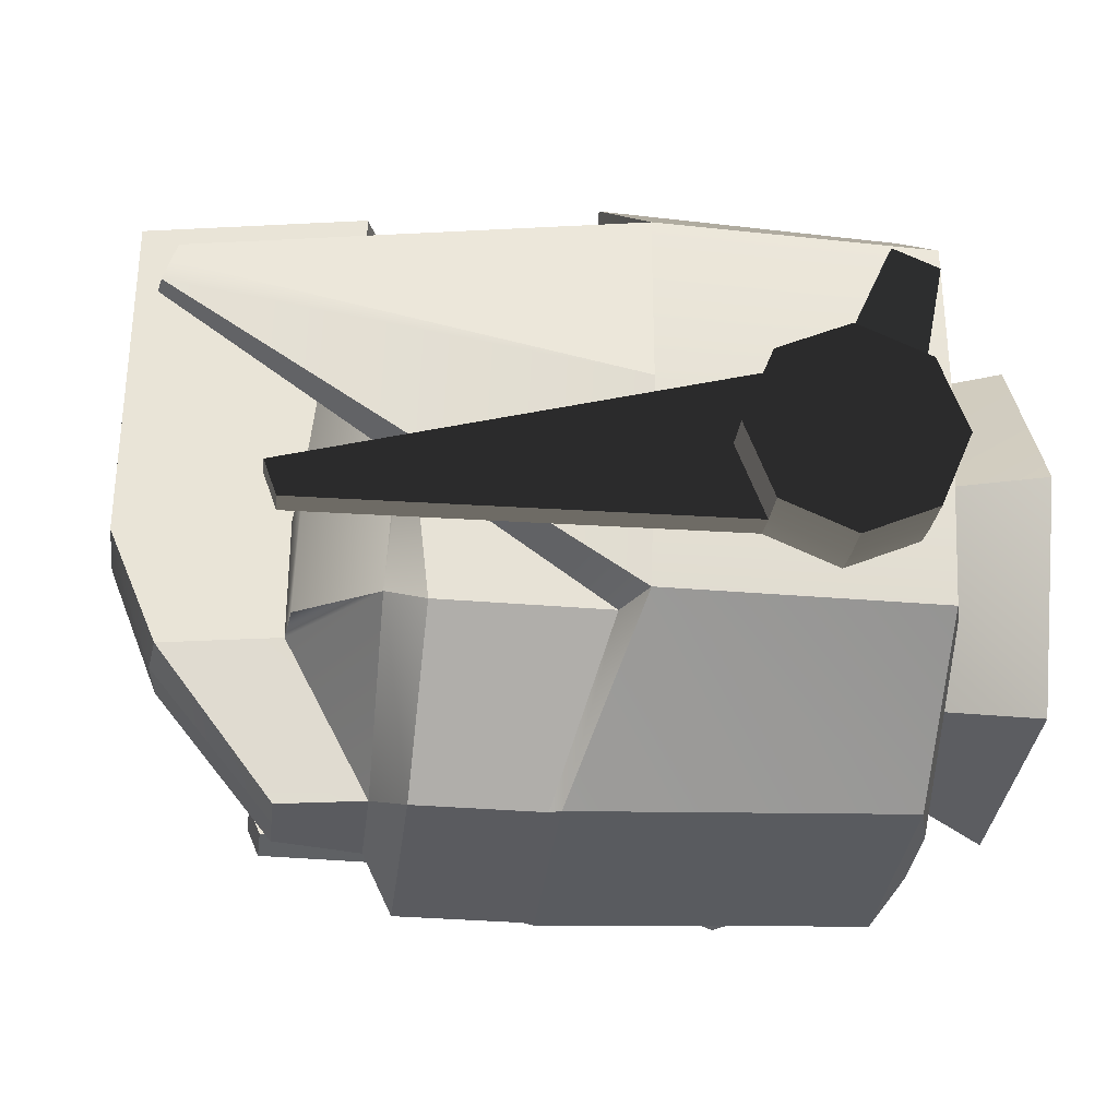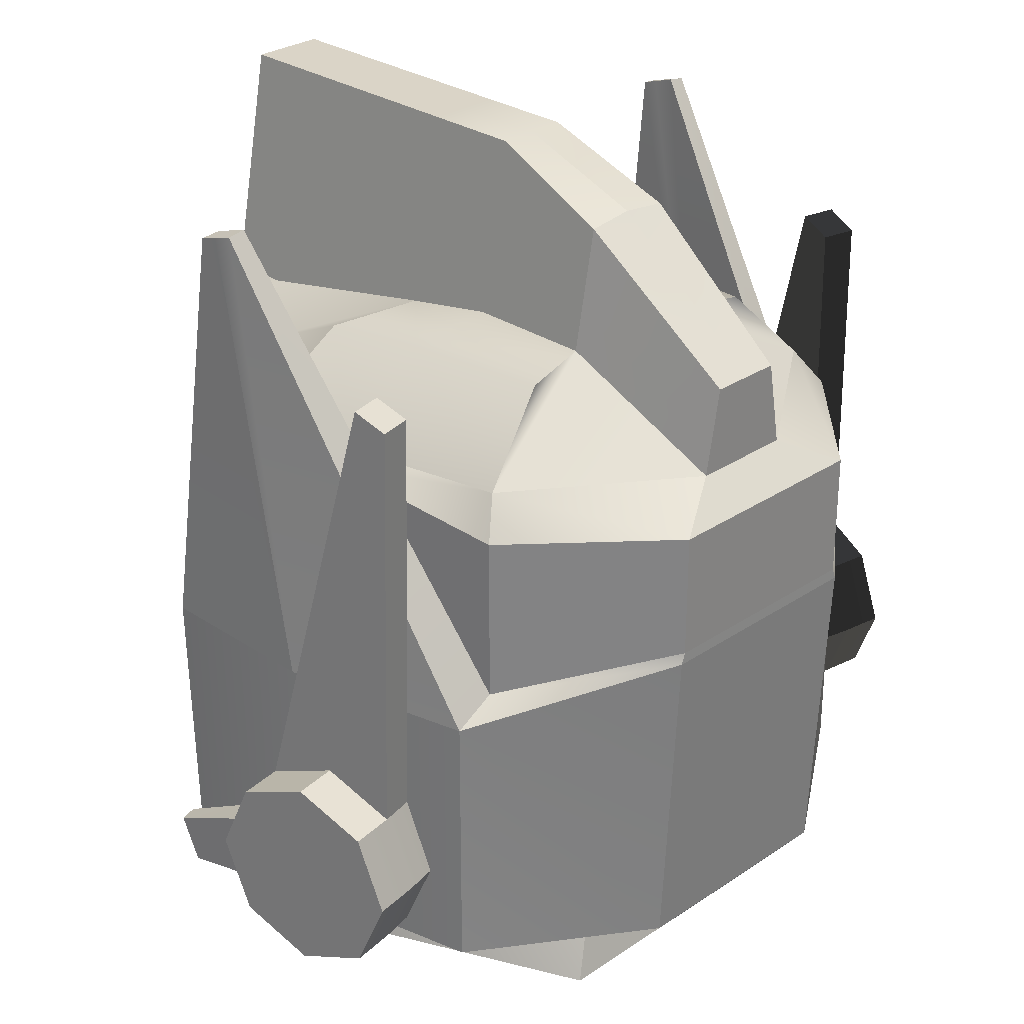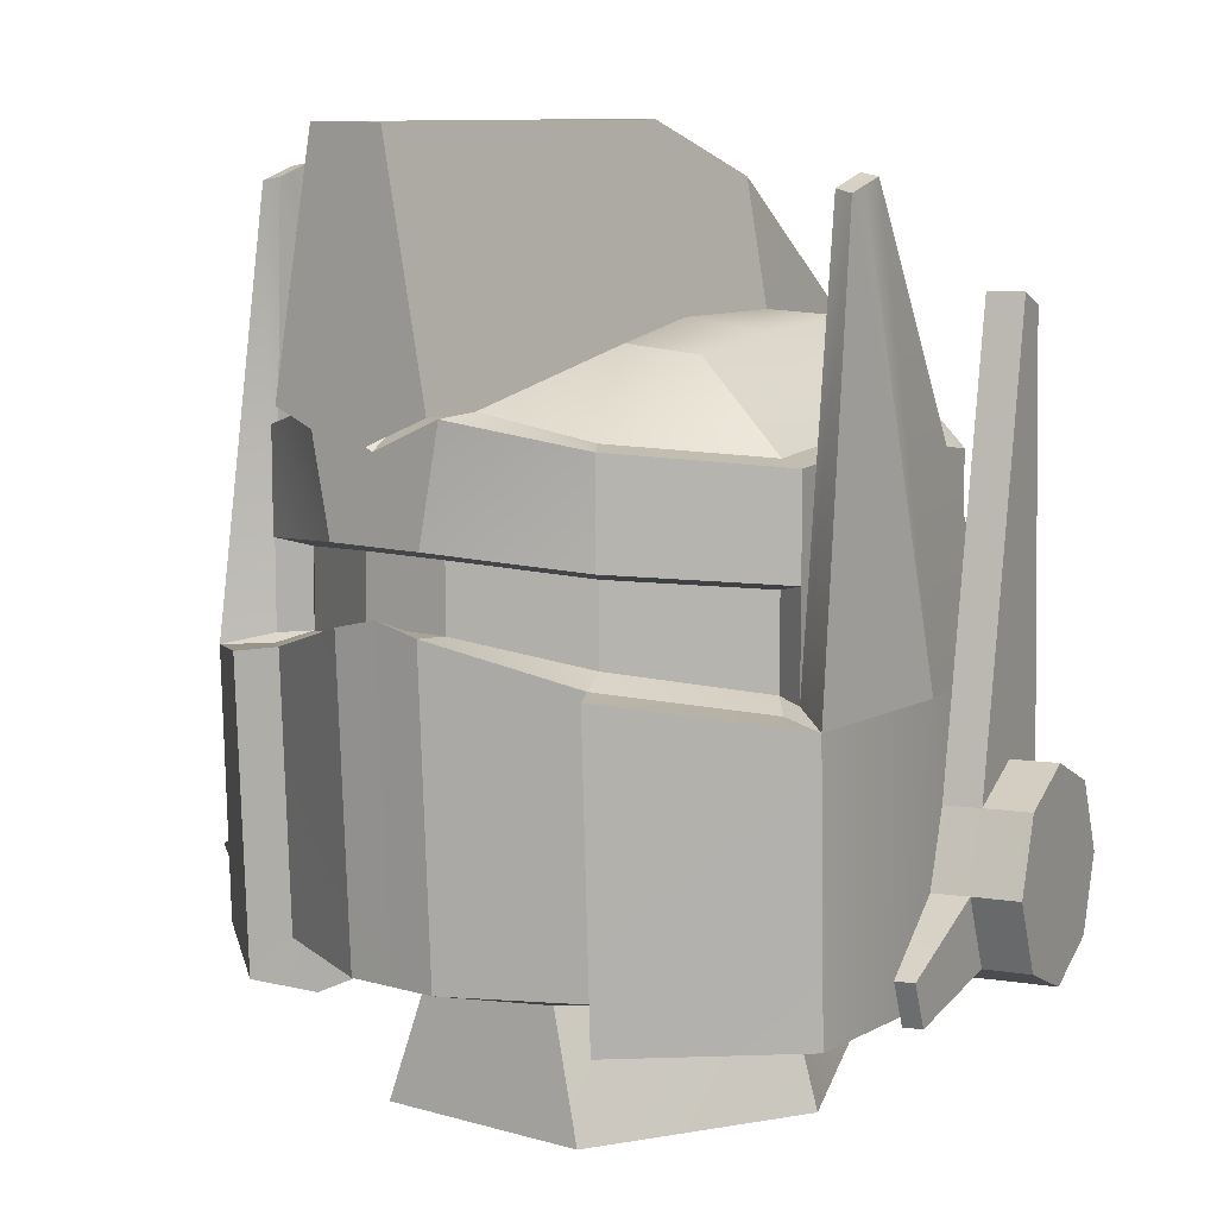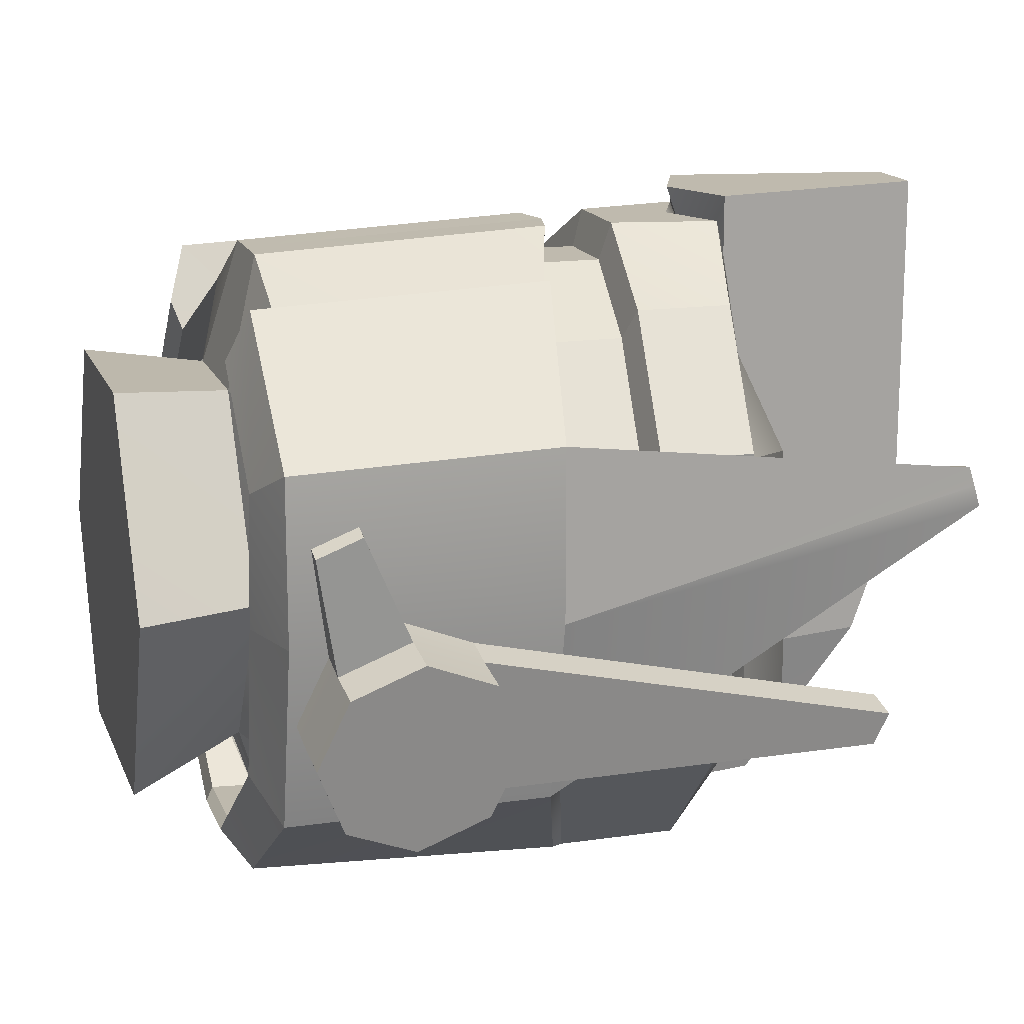
<metadata>
{"format":"obj","ext":"obj","renderer":"f3d","projection":"perspective","resolution":1024,"background":"white","views":[{"elev":-33.1,"azim":-96.6,"up":"+Z"},{"elev":28.9,"azim":135.0,"up":"+Y"},{"elev":9.7,"azim":36.6,"up":"+Y"},{"elev":15.8,"azim":73.1,"up":"+Z"}]}
</metadata>
<code>
g opppk:default1
v -29.91 5.262 0.03288
v -29.91 5.146 -0.01383
v -29.9 5.031 0.03388
v -29.88 4.984 0.1481
v -29.86 5.033 0.2619
v -29.86 5.149 0.3086
v -29.87 5.264 0.2609
v -29.89 5.311 0.1467
v -29.78 5.265 0.006242
v -29.78 5.149 -0.04047
v -29.77 5.033 0.007247
v -29.75 4.986 0.1214
v -29.73 5.035 0.2352
v -29.73 5.151 0.2819
v -29.74 5.267 0.2342
v -29.76 5.314 0.12
v -29.88 5.148 0.1474
v -29.75 5.15 0.1207
v -29.85 5.263 0.01943
v -29.86 5.147 -0.02729
v -29.85 5.032 0.02043
v -29.82 4.985 0.1346
v -29.81 5.034 0.2484
v -29.8 5.15 0.2951
v -29.81 5.265 0.2474
v -29.83 5.312 0.1332
v -29.91 5.972 0.08463
v -29.92 5.962 0.05746
v -29.86 5.963 0.04401
v -29.86 5.973 0.07118
v -29.92 5.951 0.03029
v -29.87 5.952 0.01684
v -29.81 4.999 0.4509
v -29.81 5.071 0.4802
v -29.78 5.072 0.4716
v -29.78 4.999 0.4424
g opppk:pCylinder33 pasted__polySurface27 opppk:polySurface1 group
f 19 9 20
f 20 9 10
f 20 10 21
f 21 10 11
f 21 11 22
f 22 11 12
f 22 12 23
f 23 12 13
f 23 13 24
f 24 13 14
f 24 14 25
f 25 14 15
f 25 15 26
f 26 15 16
f 26 16 19
f 19 16 9
f 2 17 1
f 3 17 2
f 4 17 3
f 5 17 4
f 6 17 5
f 7 17 6
f 8 17 7
f 1 17 8
f 9 18 10
f 10 18 11
f 11 18 12
f 12 18 13
f 13 18 14
f 14 18 15
f 15 18 16
f 16 18 9
f 1 19 2
f 2 19 20
f 20 21 2
f 2 21 3
f 21 22 3
f 3 22 4
f 22 23 4
f 4 23 5
f 36 35 33
f 33 35 34
f 6 24 7
f 7 24 25
f 27 30 28
f 28 30 29
f 28 29 31
f 31 29 32
f 7 27 8
f 8 27 28
f 29 30 26
f 26 30 25
f 30 27 25
f 25 27 7
f 28 31 8
f 8 31 1
f 31 32 1
f 1 32 19
f 19 32 26
f 26 32 29
f 5 33 6
f 6 33 34
f 34 35 6
f 6 35 24
f 35 36 24
f 24 36 23
f 23 36 5
f 5 36 33
g opppk:default1
v -30.93 5.262 0.03288
v -30.92 5.146 -0.01383
v -30.94 5.031 0.03388
v -30.96 4.984 0.1481
v -30.98 5.033 0.2619
v -30.98 5.149 0.3086
v -30.97 5.264 0.2609
v -30.95 5.311 0.1467
v -31.06 5.265 0.006242
v -31.05 5.149 -0.04047
v -31.07 5.033 0.007247
v -31.09 4.986 0.1214
v -31.11 5.035 0.2352
v -31.11 5.151 0.2819
v -31.1 5.267 0.2342
v -31.08 5.314 0.12
v -30.95 5.148 0.1474
v -31.08 5.15 0.1207
v -30.99 5.263 0.01943
v -30.98 5.147 -0.02729
v -30.99 5.032 0.02043
v -31.01 4.985 0.1346
v -31.03 5.034 0.2484
v -31.04 5.15 0.2951
v -31.03 5.265 0.2474
v -31.01 5.312 0.1332
v -30.92 5.972 0.08463
v -30.92 5.962 0.05746
v -30.98 5.963 0.04401
v -30.98 5.973 0.07118
v -30.91 5.951 0.03029
v -30.97 5.952 0.01684
v -31.02 4.999 0.4509
v -31.03 5.071 0.4802
v -31.06 5.072 0.4716
v -31.05 4.999 0.4424
g opppk:pCylinder33 opppk:polySurface1 group pasted__polySurface44
f 55 45 56
f 56 45 46
f 56 46 57
f 57 46 47
f 57 47 58
f 58 47 48
f 58 48 59
f 59 48 49
f 59 49 60
f 60 49 50
f 60 50 61
f 61 50 51
f 61 51 62
f 62 51 52
f 62 52 55
f 55 52 45
f 38 53 37
f 39 53 38
f 40 53 39
f 41 53 40
f 42 53 41
f 43 53 42
f 44 53 43
f 37 53 44
f 45 54 46
f 46 54 47
f 47 54 48
f 48 54 49
f 49 54 50
f 50 54 51
f 51 54 52
f 52 54 45
f 37 55 38
f 38 55 56
f 56 57 38
f 38 57 39
f 57 58 39
f 39 58 40
f 58 59 40
f 40 59 41
f 72 71 69
f 69 71 70
f 42 60 43
f 43 60 61
f 63 66 64
f 64 66 65
f 64 65 67
f 67 65 68
f 43 63 44
f 44 63 64
f 65 66 62
f 62 66 61
f 66 63 61
f 61 63 43
f 64 67 44
f 44 67 37
f 67 68 37
f 37 68 55
f 55 68 62
f 62 68 65
f 41 69 42
f 42 69 70
f 70 71 42
f 42 71 60
f 71 72 60
f 60 72 59
f 59 72 41
f 41 72 69
g opppk:default1
v -30.31 4.971 0.5854
v -30.35 5.03 0.8007
v -29.96 5.03 0.5142
v -30.05 5.03 -0.01405
v -30.35 5.03 -0.2005
v -30.31 4.971 -0.01405
v -30.35 5.531 0.8249
v -29.96 5.424 0.5262
v -30 5.44 0.4786
v -30.35 5.525 0.7613
v -30.15 5.03 0.6995
v -30.15 5.466 0.7176
v -30.17 5.482 0.662
v -29.99 5.03 0.2698
v -30.12 4.971 0.2698
v -30.21 4.775 -0.0706
v -30.06 4.775 0.2698
v -30.25 4.775 0.6063
v -30 5.586 0.4786
v -30.35 5.629 0.7613
v -30.17 5.608 0.662
v -29.98 5.77 0.2723
v -30.02 5.729 -0.04697
v -30.31 5.828 0.8252
v -30.02 5.455 -0.04697
v -30.24 5.531 -0.2628
v -30.23 5.513 -0.2631
v -29.95 5.417 -0.04697
v -30.24 5.737 -0.2628
v -29.88 5.417 0.2723
v -29.98 5.444 0.2723
v -30.14 5.786 0.7135
v -29.95 5.758 0.5072
v -30.23 4.975 -0.236
v -29.95 4.975 -0.04697
v -29.88 4.975 0.2723
v -29.88 4.975 0.5472
v -30.11 4.975 0.7557
v -30.11 5.465 0.7761
v -29.88 5.417 0.5608
v -29.98 5.604 0.2723
v -30.02 5.61 -0.04697
v -30.24 5.648 -0.2628
v -29.95 5.436 0.5072
v -29.95 5.6 0.5072
v -30.35 5.648 0.8252
v -30.14 5.624 0.7135
v -30.35 4.942 -0.2095
v -30.11 4.957 0.02708
v -30.07 4.942 -0.00025
v -30.07 4.957 0.2628
v -30.02 4.942 0.2649
v -30.04 4.957 0.4657
v -30.19 4.957 0.6195
v -30.16 4.942 0.6662
v -29.99 4.942 0.4931
v -30.42 4.971 0.5854
v -30.42 4.775 0.6063
v -30.42 4.775 0.2698
v -30.42 4.775 -0.0706
v -30.42 4.971 -0.01405
v -30.42 4.975 -0.236
v -30.42 5.513 -0.2631
v -30.42 5.531 -0.2628
v -30.42 5.648 -0.2628
v -30.42 5.737 -0.2628
v -30.42 5.777 0.8252
v -30.42 5.648 0.8252
v -30.42 5.629 0.7613
v -30.42 5.525 0.7613
v -30.42 5.549 0.8249
v -30.42 5.03 0.8007
v -30.02 5.777 0.2732
v -30.31 5.929 0.2635
v -30.31 5.929 0.0504
v -30.06 5.791 -0.01342
v -30.42 5.813 0.7696
v -30.42 5.79 -0.2072
v -30.17 5.791 0.6693
v -29.99 5.766 0.4841
v -30.29 5.834 0.7696
v -30.3 5.901 0.4203
v -30.34 5.79 -0.2072
v -30.42 6.212 0.4203
v -30.42 6.212 0.7696
v -30.42 5.931 -0.2072
v -30.42 6.136 0.05054
v -30.42 6.212 0.2635
v -30.36 5.931 -0.2072
v -30.35 6.127 0.0504
v -30.36 6.212 0.2635
v -30.36 6.212 0.4203
v -30.36 6.212 0.7696
v -30.42 5.837 -0.2072
v -30.35 5.837 -0.2072
v -30.32 5.996 0.0504
v -30.33 6.025 0.2635
v -30.32 6.006 0.4203
v -30.31 5.957 0.7696
v -30.42 5.958 0.8705
v -30.42 6.212 0.8705
v -30.32 5.962 0.8705
v -30.36 6.212 0.8705
v -30.42 5.778 0.8705
v -30.29 5.834 0.8705
v -29.9 6.141 0.4015
v -29.9 6.13 0.4366
v -29.93 6.134 0.4366
v -29.93 6.146 0.4015
v -29.9 6.12 0.4683
v -29.93 6.126 0.4625
v -30.54 4.971 0.5854
v -30.5 5.03 0.8007
v -30.89 5.03 0.5142
v -30.8 5.03 -0.01405
v -30.5 5.03 -0.2005
v -30.54 4.971 -0.01405
v -30.5 5.531 0.8249
v -30.89 5.424 0.5262
v -30.85 5.44 0.4786
v -30.49 5.525 0.7613
v -30.7 5.03 0.6995
v -30.7 5.466 0.7176
v -30.68 5.482 0.662
v -30.85 5.03 0.2698
v -30.73 4.971 0.2698
v -30.63 4.775 -0.0706
v -30.79 4.775 0.2698
v -30.6 4.775 0.6063
v -30.85 5.586 0.4786
v -30.49 5.629 0.7613
v -30.68 5.608 0.662
v -30.87 5.77 0.2723
v -30.83 5.729 -0.04697
v -30.54 5.828 0.8252
v -30.83 5.455 -0.04697
v -30.61 5.531 -0.2628
v -30.62 5.513 -0.2631
v -30.9 5.417 -0.04697
v -30.61 5.737 -0.2628
v -30.97 5.417 0.2723
v -30.87 5.444 0.2723
v -30.71 5.786 0.7135
v -30.9 5.758 0.5072
v -30.62 4.975 -0.236
v -30.9 4.975 -0.04697
v -30.97 4.975 0.2723
v -30.97 4.975 0.5472
v -30.73 4.975 0.7557
v -30.73 5.465 0.7761
v -30.97 5.417 0.5608
v -30.87 5.604 0.2723
v -30.83 5.61 -0.04697
v -30.61 5.648 -0.2628
v -30.9 5.436 0.5072
v -30.9 5.6 0.5072
v -30.5 5.648 0.8252
v -30.71 5.624 0.7135
v -30.49 4.942 -0.2095
v -30.74 4.957 0.02708
v -30.78 4.942 -0.00025
v -30.78 4.957 0.2628
v -30.82 4.942 0.2649
v -30.81 4.957 0.4657
v -30.66 4.957 0.6195
v -30.68 4.942 0.6662
v -30.86 4.942 0.4931
v -30.83 5.777 0.2732
v -30.54 5.929 0.2635
v -30.54 5.929 0.0504
v -30.79 5.791 -0.01342
v -30.68 5.791 0.6693
v -30.85 5.766 0.4841
v -30.56 5.834 0.7696
v -30.54 5.901 0.4203
v -30.51 5.79 -0.2072
v -30.48 5.931 -0.2072
v -30.5 6.127 0.0504
v -30.48 6.212 0.2635
v -30.48 6.212 0.4203
v -30.48 6.212 0.7696
v -30.5 5.837 -0.2072
v -30.53 5.996 0.0504
v -30.52 6.025 0.2635
v -30.52 6.006 0.4203
v -30.53 5.957 0.7696
v -30.53 5.962 0.8705
v -30.48 6.212 0.8705
v -30.56 5.834 0.8705
v -30.95 6.141 0.4015
v -30.95 6.13 0.4366
v -30.92 6.134 0.4366
v -30.92 6.146 0.4015
v -30.95 6.12 0.4683
v -30.92 6.126 0.4625
v -30.15 5.895 0.4522
v -30.16 5.914 0.2684
v -30.18 5.922 0.01849
v -30.7 5.895 0.4522
v -30.68 5.914 0.2684
v -30.66 5.922 0.01849
v -30.42 5.03 -0.1785
v -30.42 5.03 -0.1785
v -30.42 4.942 -0.2095
v -30.42 4.942 -0.2095
g opppk:pCube48 opppk:polySurface1 group pasted__polySurface2
f 78 76 87
f 87 76 86
f 81 85 80
f 80 85 84
f 270 147 269
f 269 147 146
f 100 99 97
f 97 99 98
f 181 180 178
f 178 180 179
f 75 83 73
f 73 83 74
f 153 151 154
f 154 151 268
f 152 268 151
f 155 147 148
f 148 147 270
f 76 78 77
f 107 106 100
f 100 106 99
f 107 100 108
f 108 100 102
f 109 112 110
f 110 112 111
f 114 113 97
f 97 113 103
f 97 98 114
f 114 98 115
f 81 91 85
f 85 91 93
f 79 74 84
f 84 74 83
f 85 82 84
f 84 82 79
f 92 82 93
f 93 82 85
f 112 109 102
f 102 109 108
f 180 183 179
f 179 183 182
f 116 103 117
f 117 103 113
f 268 269 154
f 154 269 146
f 73 87 75
f 75 87 86
f 89 88 87
f 87 88 78
f 73 90 87
f 87 90 89
f 94 105 113
f 113 105 117
f 114 95 113
f 113 95 94
f 114 115 95
f 95 115 101
f 96 118 104
f 104 118 119
f 117 105 119
f 119 105 104
f 122 124 121
f 121 124 123
f 128 127 125
f 125 127 126
f 110 111 83
f 83 111 84
f 84 111 80
f 80 111 112
f 123 124 125
f 125 124 128
f 112 116 80
f 80 116 81
f 81 116 91
f 91 116 117
f 93 119 92
f 92 119 118
f 91 117 93
f 93 117 119
f 77 121 76
f 107 122 106
f 106 122 120
f 76 121 86
f 86 121 123
f 108 124 107
f 107 124 122
f 125 126 75
f 75 126 83
f 126 127 83
f 83 127 110
f 127 128 110
f 110 128 109
f 123 125 86
f 86 125 75
f 109 128 108
f 108 128 124
f 90 73 130
f 130 73 129
f 89 90 131
f 131 90 130
f 89 131 88
f 88 131 132
f 88 132 78
f 78 132 133
f 78 133 77
f 77 133 275
f 106 120 134
f 134 120 277
f 99 106 135
f 135 106 134
f 99 135 98
f 98 135 136
f 115 98 137
f 137 98 136
f 101 115 138
f 138 115 137
f 161 158 162
f 162 158 159
f 162 159 163
f 163 159 160
f 164 163 156
f 156 163 160
f 164 156 165
f 165 156 157
f 96 139 118
f 118 139 140
f 118 140 92
f 92 140 141
f 82 92 142
f 142 92 141
f 82 142 79
f 79 142 143
f 74 79 144
f 144 79 143
f 144 129 74
f 74 129 73
f 95 148 94
f 94 148 145
f 105 152 104
f 104 152 151
f 151 153 104
f 104 153 96
f 155 148 101
f 101 148 95
f 145 152 94
f 94 152 105
f 150 155 138
f 138 155 101
f 153 149 96
f 96 149 139
f 167 161 168
f 168 161 162
f 158 161 166
f 166 161 167
f 168 162 169
f 169 162 163
f 163 164 169
f 169 164 170
f 164 165 170
f 170 165 171
f 174 175 172
f 172 175 173
f 166 167 150
f 150 167 155
f 155 167 147
f 147 167 168
f 147 168 146
f 146 168 169
f 169 170 146
f 146 170 154
f 170 171 154
f 154 171 153
f 174 172 177
f 177 172 176
f 157 173 165
f 165 173 175
f 175 174 165
f 165 174 171
f 153 177 149
f 149 177 176
f 174 177 171
f 171 177 153
f 179 102 178
f 100 178 102
f 180 181 103
f 103 181 97
f 181 178 97
f 97 178 100
f 179 182 102
f 102 182 112
f 112 182 116
f 116 182 183
f 180 103 183
f 116 183 103
f 197 187 198
f 198 187 189
f 195 196 191
f 191 196 192
f 240 272 243
f 243 272 273
f 209 210 208
f 208 210 211
f 263 264 262
f 262 264 265
f 185 194 184
f 184 194 186
f 246 247 244
f 247 271 244
f 245 244 271
f 273 242 243
f 243 242 248
f 187 188 189
f 210 217 211
f 211 217 218
f 218 219 211
f 211 219 213
f 220 221 223
f 223 221 222
f 214 224 208
f 208 224 225
f 226 209 225
f 225 209 208
f 192 196 202
f 202 196 204
f 194 185 195
f 195 185 190
f 196 195 193
f 193 195 190
f 203 204 193
f 193 204 196
f 219 220 213
f 213 220 223
f 264 263 267
f 267 263 266
f 224 214 228
f 228 214 227
f 245 271 240
f 240 271 272
f 184 186 198
f 198 186 197
f 189 199 198
f 198 199 200
f 184 198 201
f 201 198 200
f 205 224 216
f 216 224 228
f 225 224 206
f 206 224 205
f 212 226 206
f 206 226 225
f 230 229 215
f 215 229 207
f 228 230 216
f 216 230 215
f 234 235 232
f 232 235 233
f 237 238 236
f 236 238 239
f 195 222 194
f 194 222 221
f 195 191 222
f 222 191 223
f 234 236 235
f 235 236 239
f 192 227 191
f 191 227 223
f 192 202 227
f 227 202 228
f 204 203 230
f 230 203 229
f 202 204 228
f 228 204 230
f 187 232 188
f 218 217 233
f 233 217 231
f 187 197 232
f 232 197 234
f 219 218 235
f 235 218 233
f 194 237 186
f 186 237 236
f 221 238 194
f 194 238 237
f 220 239 221
f 221 239 238
f 186 236 197
f 197 236 234
f 220 219 239
f 239 219 235
f 129 184 130
f 130 184 201
f 200 131 201
f 201 131 130
f 132 131 199
f 199 131 200
f 133 132 189
f 189 132 199
f 189 188 133
f 133 188 274
f 217 134 231
f 231 134 276
f 210 135 217
f 217 135 134
f 136 135 209
f 209 135 210
f 226 137 209
f 209 137 136
f 212 138 226
f 226 138 137
f 249 250 158
f 158 250 159
f 160 159 251
f 251 159 250
f 252 156 251
f 251 156 160
f 252 253 156
f 156 253 157
f 140 139 229
f 229 139 207
f 141 140 203
f 203 140 229
f 193 142 203
f 203 142 141
f 143 142 190
f 190 142 193
f 185 144 190
f 190 144 143
f 184 129 185
f 185 129 144
f 206 205 243
f 243 205 240
f 216 215 245
f 245 215 244
f 207 246 215
f 215 246 244
f 206 243 212
f 212 243 248
f 216 245 205
f 205 245 240
f 212 248 138
f 138 248 150
f 139 149 207
f 207 149 246
f 254 255 249
f 249 255 250
f 254 249 166
f 166 249 158
f 255 256 250
f 250 256 251
f 257 252 256
f 256 252 251
f 258 253 257
f 257 253 252
f 259 172 260
f 260 172 173
f 248 254 150
f 150 254 166
f 248 242 254
f 254 242 255
f 242 241 255
f 255 241 256
f 247 257 241
f 241 257 256
f 246 258 247
f 247 258 257
f 176 172 261
f 261 172 259
f 157 253 173
f 173 253 260
f 258 259 253
f 253 259 260
f 246 149 261
f 261 149 176
f 246 261 258
f 258 261 259
f 263 262 213
f 211 213 262
f 264 214 265
f 214 208 265
f 211 262 208
f 208 262 265
f 263 213 266
f 213 223 266
f 223 227 266
f 266 227 267
f 264 267 214
f 227 214 267
f 152 145 268
f 268 145 269
f 145 148 269
f 269 148 270
f 271 247 272
f 272 247 241
f 273 272 242
f 242 272 241

</code>
